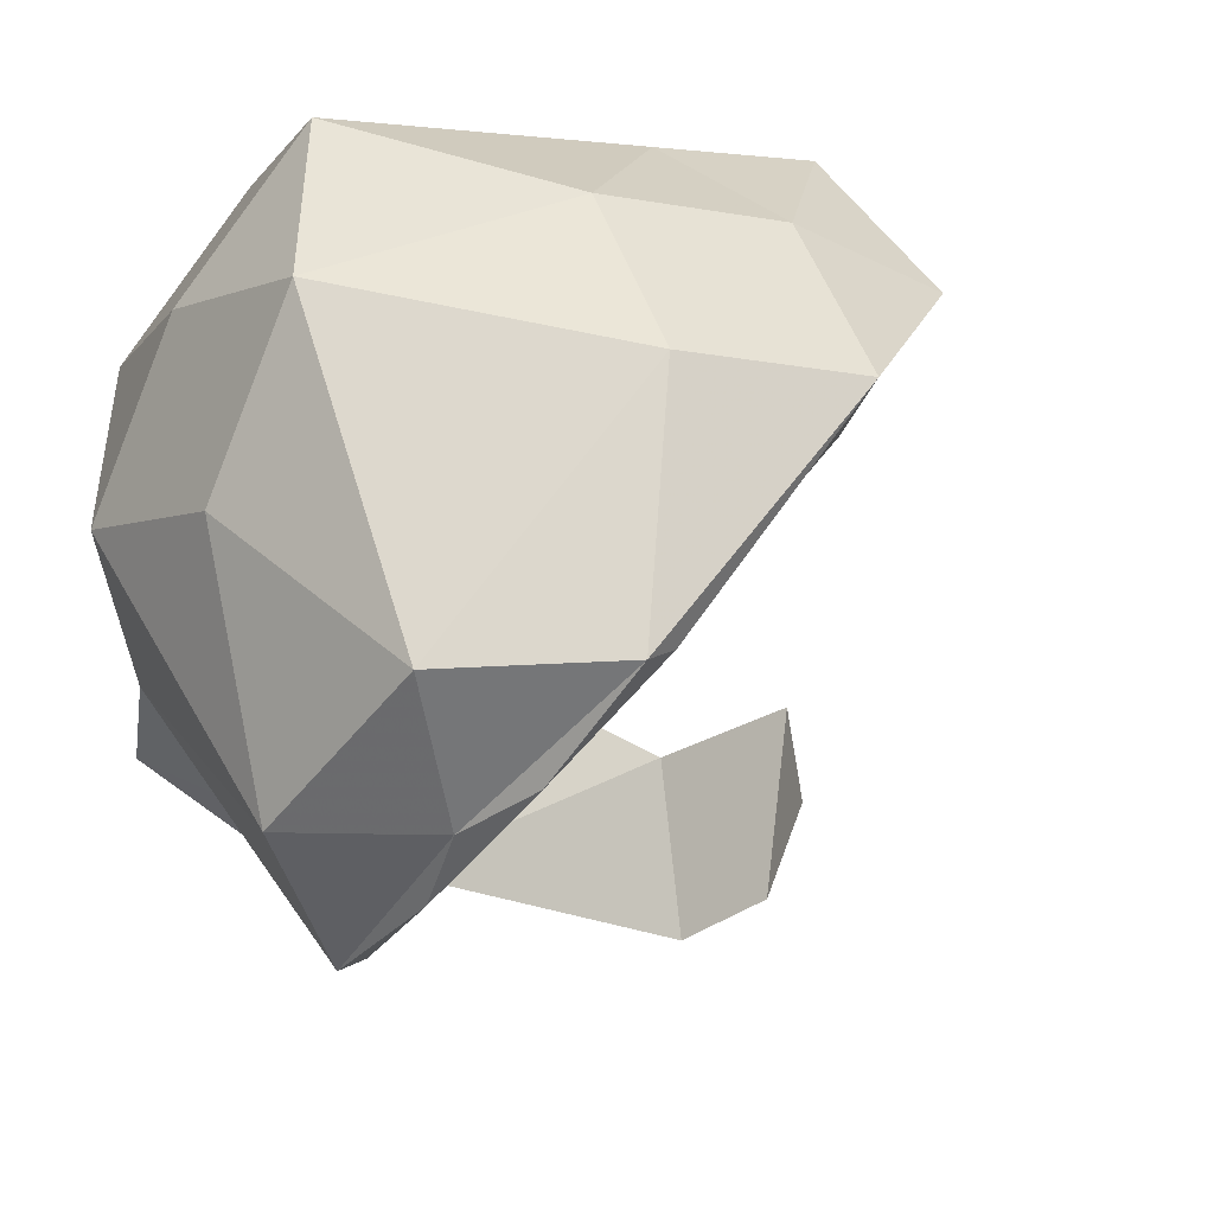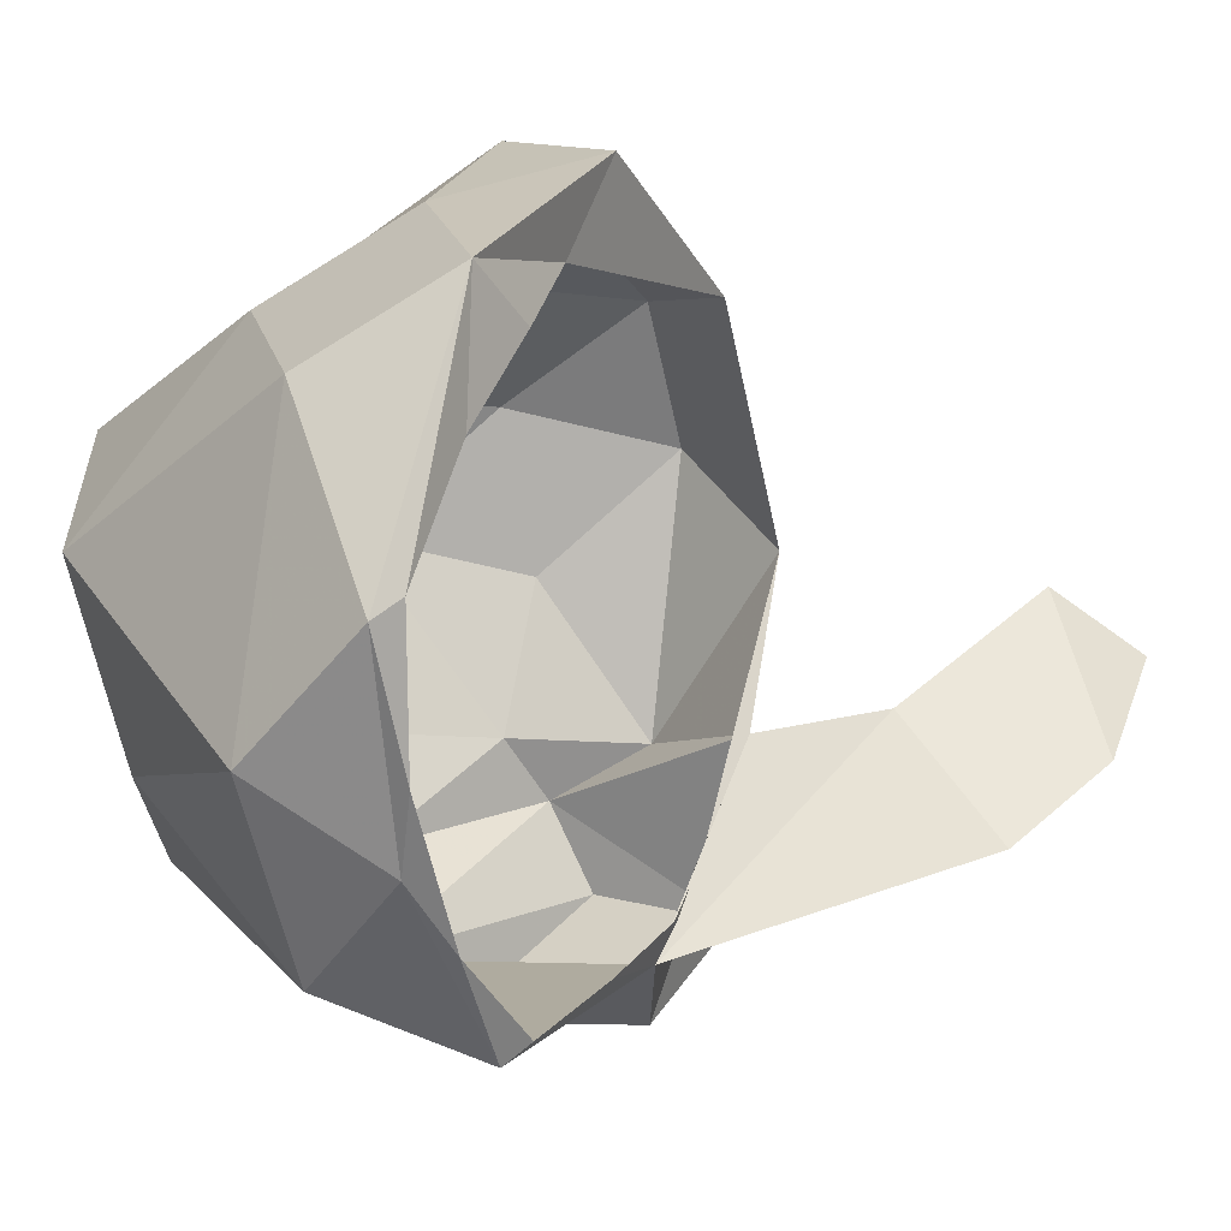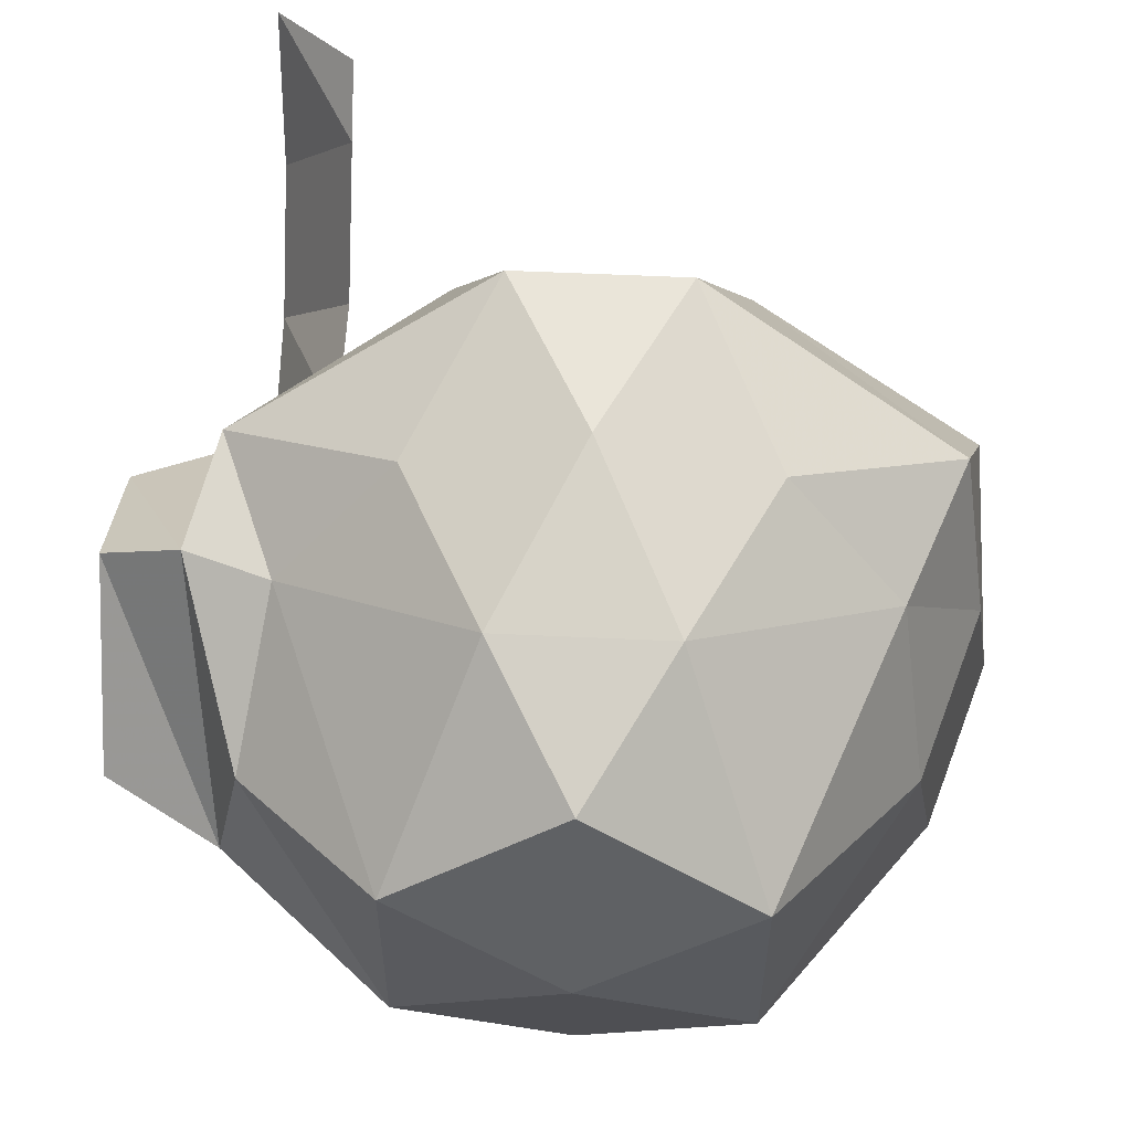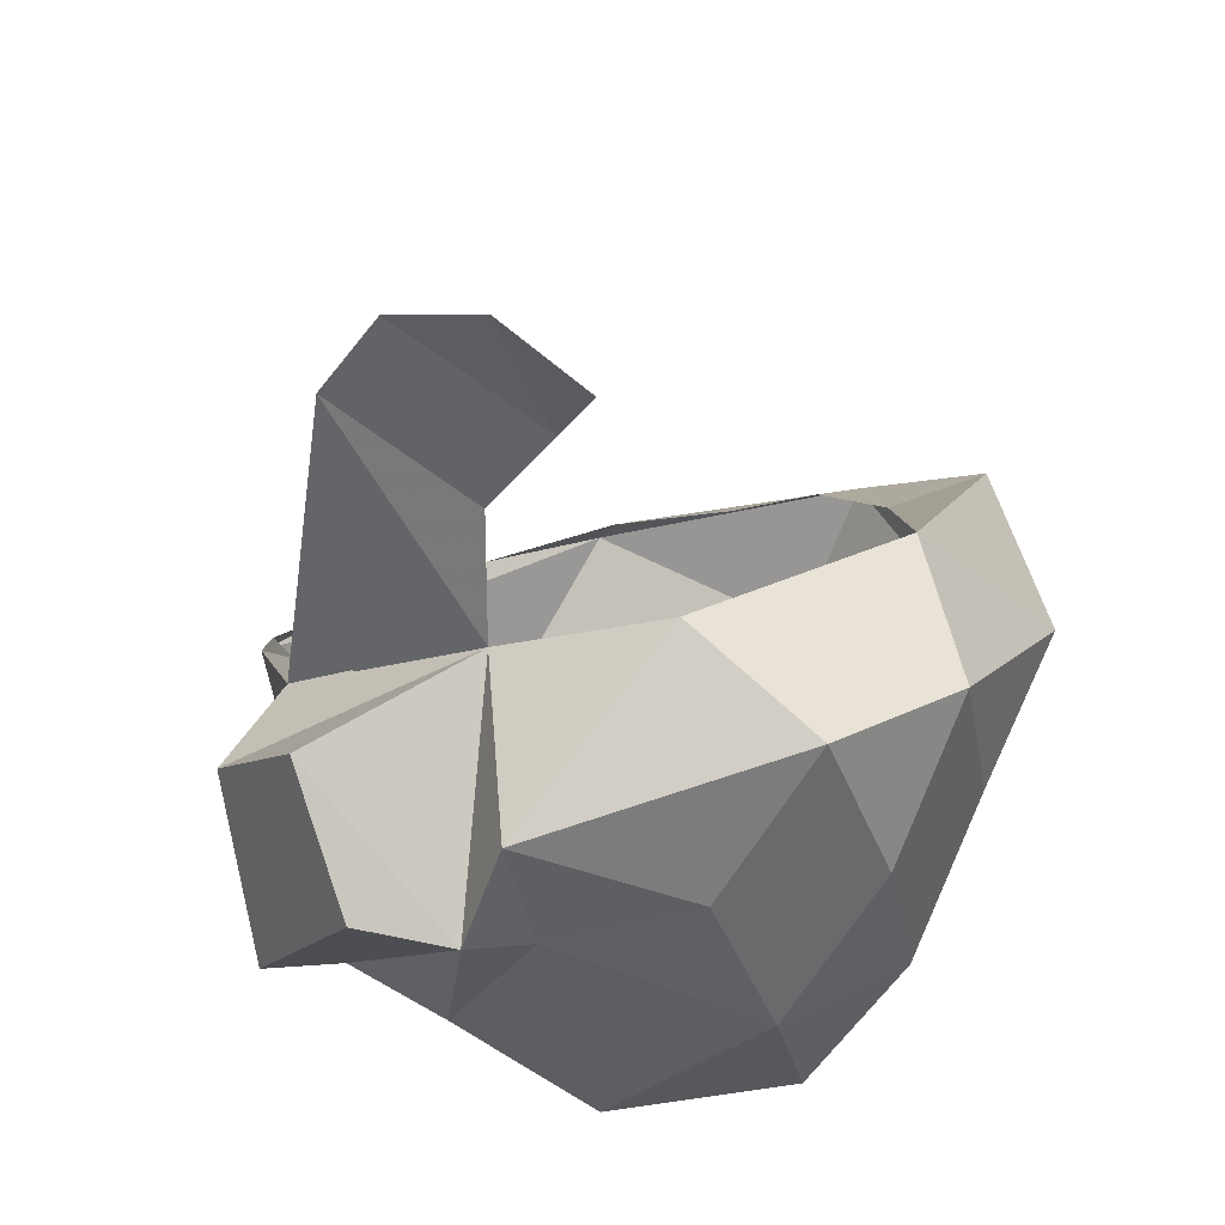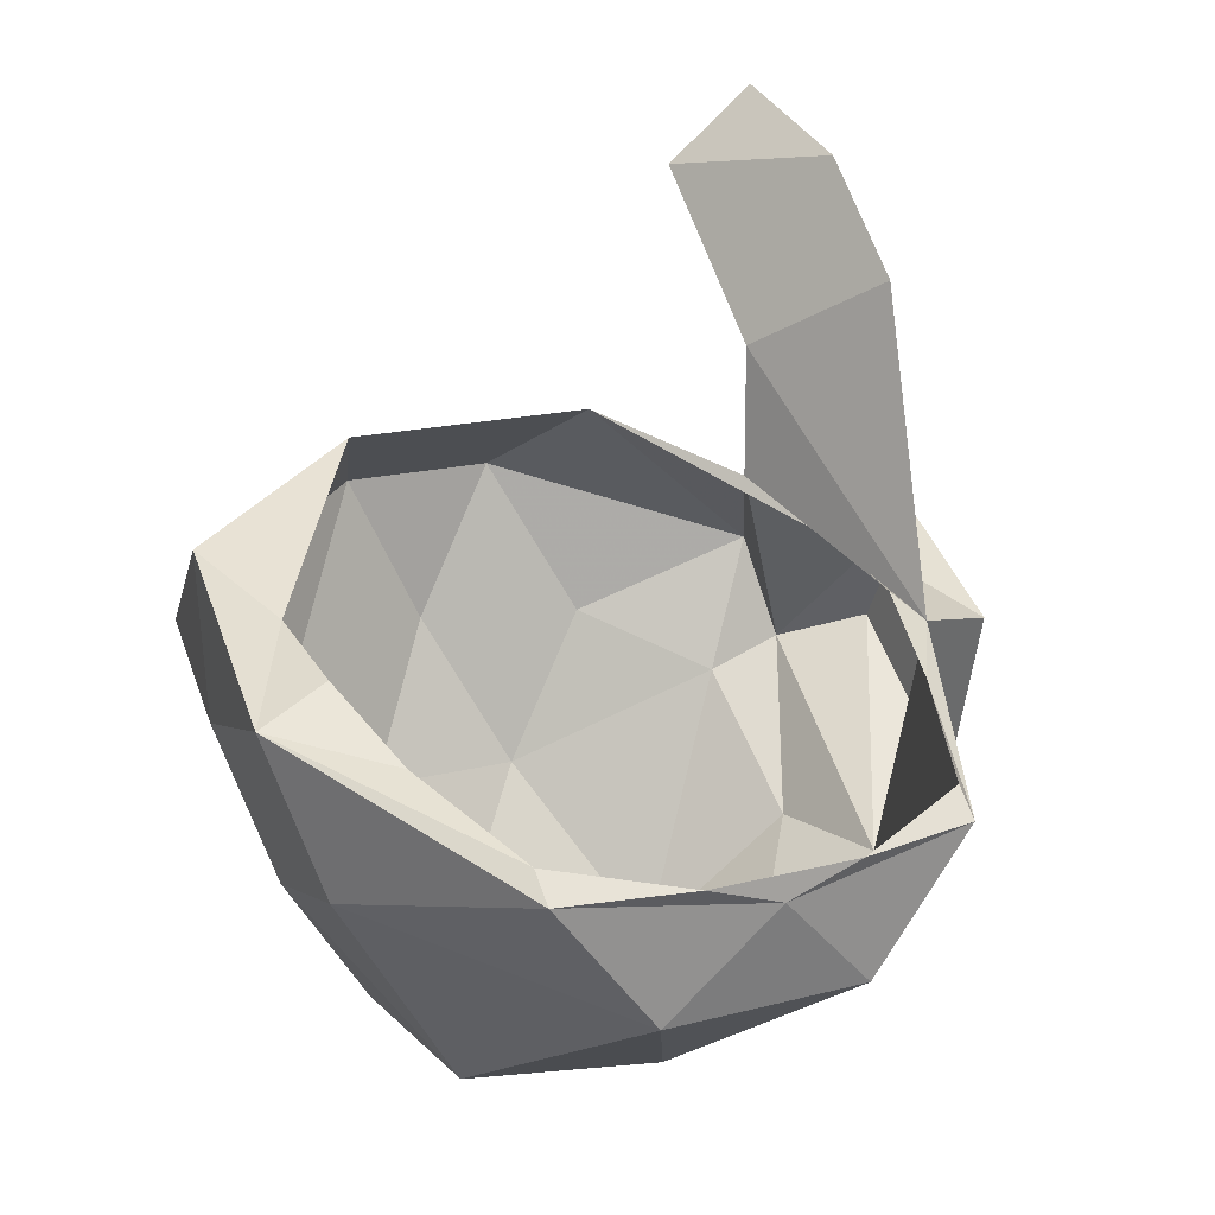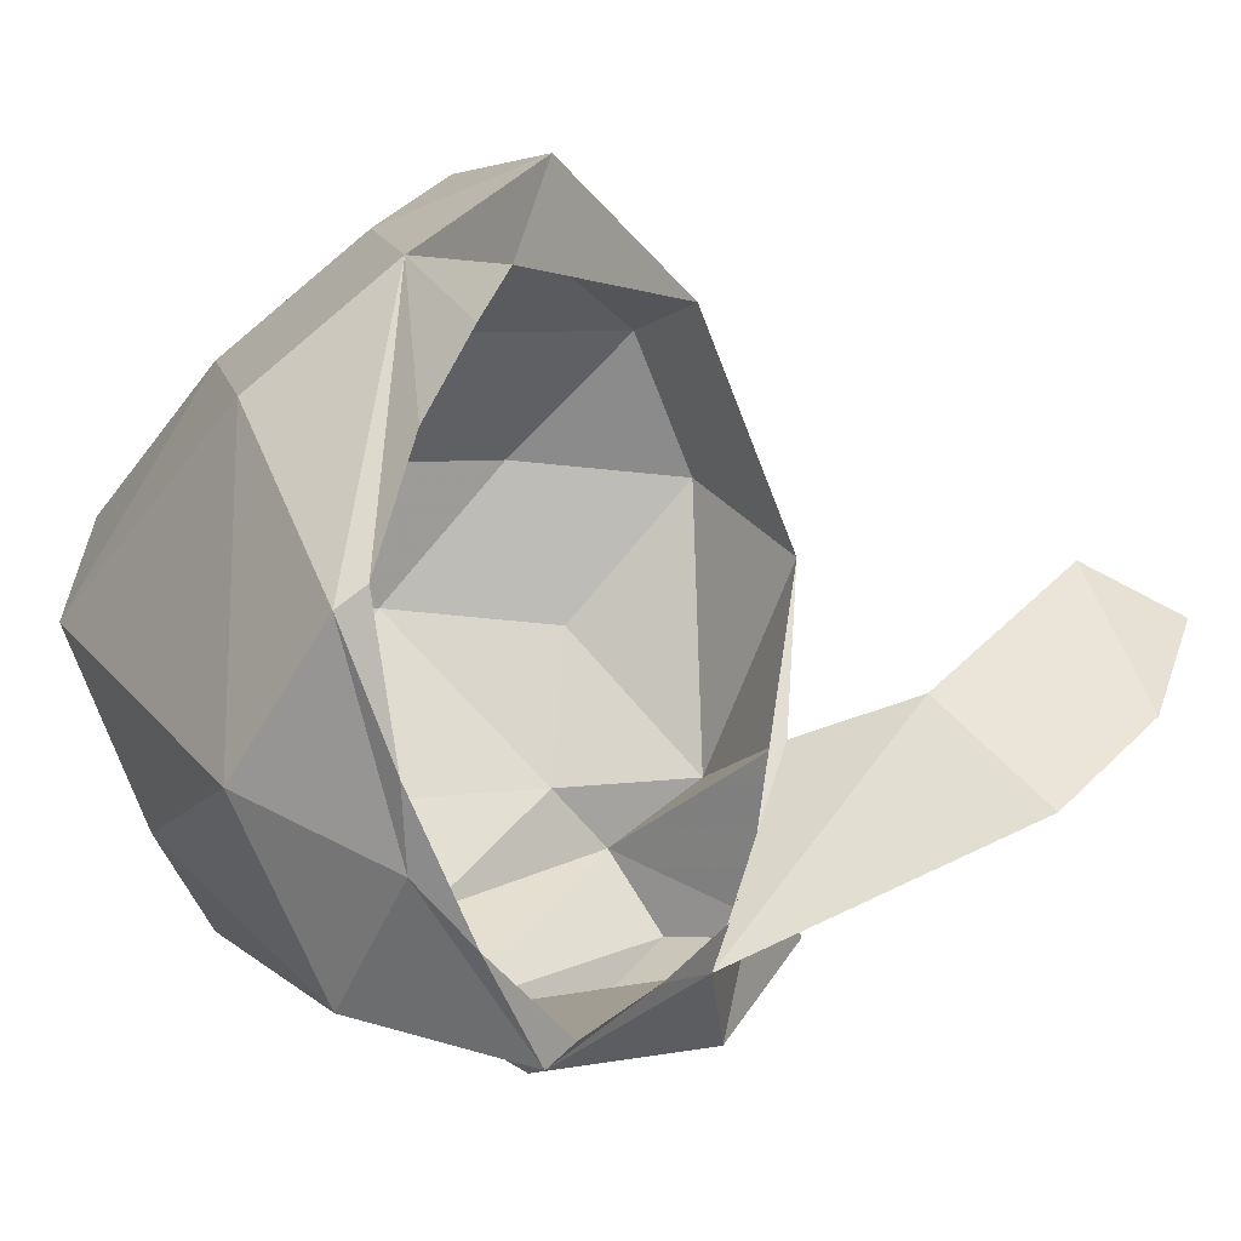
<metadata>
{"format":"obj","ext":"obj","renderer":"f3d","projection":"perspective","resolution":1024,"background":"white","views":[{"elev":-46.8,"azim":54.8,"up":"+Z"},{"elev":-58.5,"azim":102.0,"up":"+Z"},{"elev":57.9,"azim":2.7,"up":"+Z"},{"elev":28.2,"azim":-36.6,"up":"+Y"},{"elev":16.8,"azim":151.9,"up":"+Y"},{"elev":-63.9,"azim":110.6,"up":"+Z"}]}
</metadata>
<code>
v -0.04688 -1.453 0.05469
v 0 -1.453 0.07031
v -0.02344 -1.406 0.07031
v -0.09375 -1.43 0.03125
v -0.07812 -1.469 0.02344
v -0.02344 -1.5 0.05469
v 0.02344 -1.5 0.05469
v 0.04688 -1.453 0.05469
v 0.02344 -1.406 0.07031
v 0.03906 -1.383 0.03125
v -0.03906 -1.383 0.03125
v -0.07031 -1.398 -0.007812
v -0.1016 -1.461 0.02344
v -0.08594 -1.508 -0.007812
v -0.04688 -1.547 0.007812
v 0 -1.539 0.03906
v 0.04688 -1.547 0.007812
v 0.07812 -1.469 0.02344
v 0.09375 -1.43 0.03125
v 0.1016 -1.398 -0.007812
v 0.08594 -1.414 -0.03125
v 0.1094 -1.43 -0.07031
v 0.08594 -1.422 -0.0625
v 0.07812 -1.438 -0.09375
v 0.0625 -1.453 -0.1328
v 0.0625 -1.461 -0.1406
v 0.02344 -1.461 -0.1484
v 0 -1.469 -0.1484
v -0.02344 -1.461 -0.1484
v -0.0625 -1.461 -0.1406
v -0.0625 -1.453 -0.1328
v -0.07812 -1.438 -0.09375
v -0.09375 -1.43 -0.07031
v -0.08594 -1.422 -0.0625
v -0.08594 -1.414 -0.03125
v 0.1016 -1.445 -0.01562
v 0.09375 -1.477 -0.07812
v 0.03125 -1.5 -0.1406
v -0.03125 -1.5 -0.1406
v -0.09375 -1.508 -0.04688
v -0.125 -1.492 -0.03906
v -0.125 -1.438 -0.05469
v -0.07031 -1.359 -0.007812
v -0.09375 -1.336 -0.04688
v -0.09375 -1.305 -0.01562
v -0.07031 -1.328 0.02344
v -0.07031 -1.312 0.03906
v -0.09375 -1.289 0.03125
v 0.08594 -1.492 -0.02344
v 0.04688 -1.547 -0.05469
v 0 -1.539 -0.08594
v 0 -1.555 -0.02344
v -0.04688 -1.547 -0.05469
v -0.125 -1.453 0.007812
v -0.125 -1.414 -0.01562
f 1 2 3
f 1 3 4
f 1 4 5
f 1 5 6
f 1 6 2
f 2 6 7
f 2 7 8
f 2 8 9
f 2 9 3
f 4 13 5
f 5 13 14
f 5 14 15
f 5 15 6
f 6 15 16
f 6 16 7
f 7 16 17
f 7 17 18
f 7 18 8
f 8 18 19
f 8 19 9
f 49 36 18
f 49 18 17
f 49 17 50
f 49 50 37
f 49 37 36
f 36 19 18
f 51 39 38
f 51 38 50
f 51 50 52
f 51 52 53
f 51 53 39
f 39 53 40
f 40 53 14
f 40 14 13
f 50 38 37
f 16 52 17
f 17 52 50
f 14 53 15
f 15 53 52
f 15 52 16
f 3 9 10
f 3 10 11
f 3 11 4
f 4 11 12
f 4 12 13
f 9 19 10
f 10 19 20
f 20 19 36
f 20 36 22
f 22 36 37
f 22 37 26
f 26 37 38
f 26 38 28
f 28 38 39
f 28 39 30
f 30 39 40
f 30 40 33
f 33 44 12
f 12 44 43
f 45 48 46
f 46 48 47
f 41 54 42
f 42 54 55
f 10 20 21
f 21 20 22
f 21 22 23
f 23 22 24
f 24 22 25
f 25 22 26
f 25 26 27
f 27 26 28
f 27 28 29
f 29 28 30
f 29 30 31
f 31 30 32
f 32 30 33
f 32 33 34
f 34 33 35
f 35 33 12
f 35 12 11
f 33 40 41
f 33 41 42
f 33 42 12
f 40 13 54
f 40 54 41
f 42 55 12
f 12 55 13
f 13 55 54
f 33 12 43
f 33 43 44
f 43 44 45
f 43 45 46
f 43 46 44
f 44 46 45
f 45 46 47
f 45 47 48

</code>
